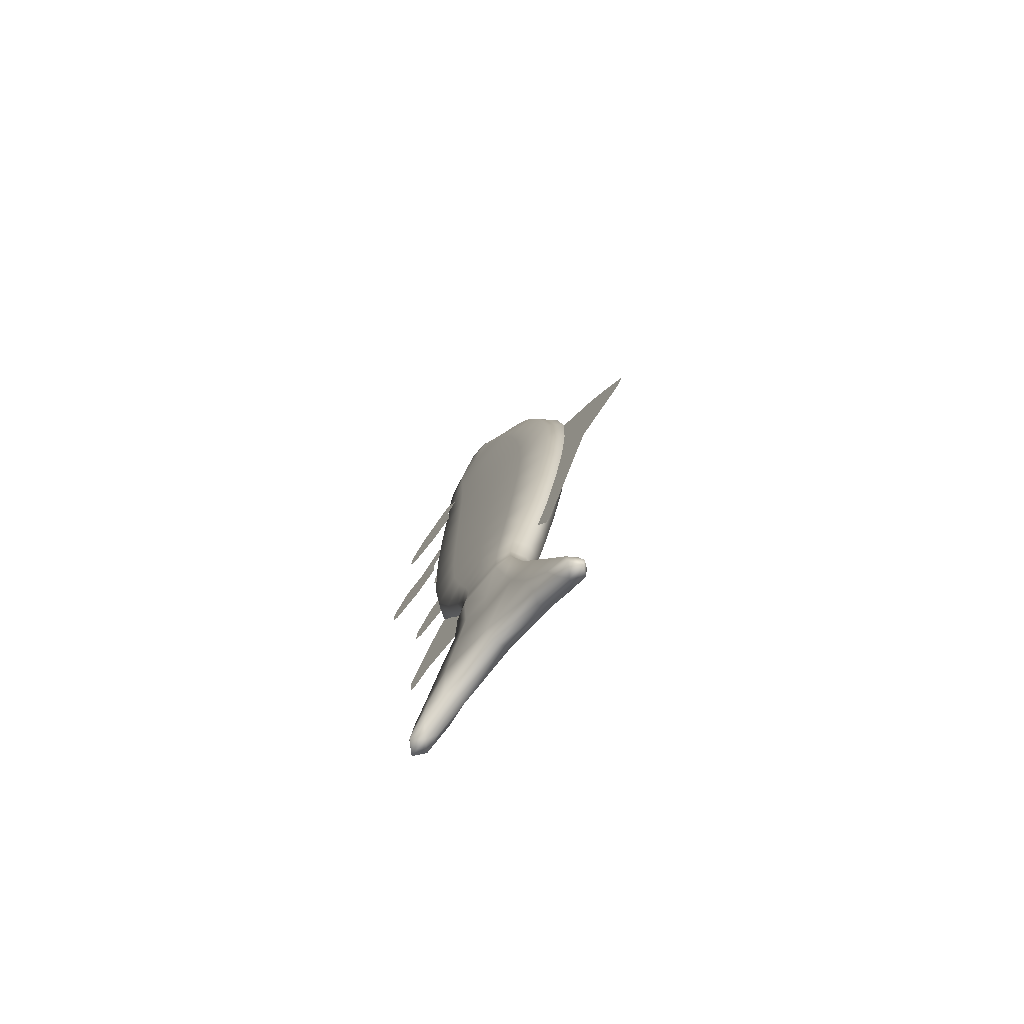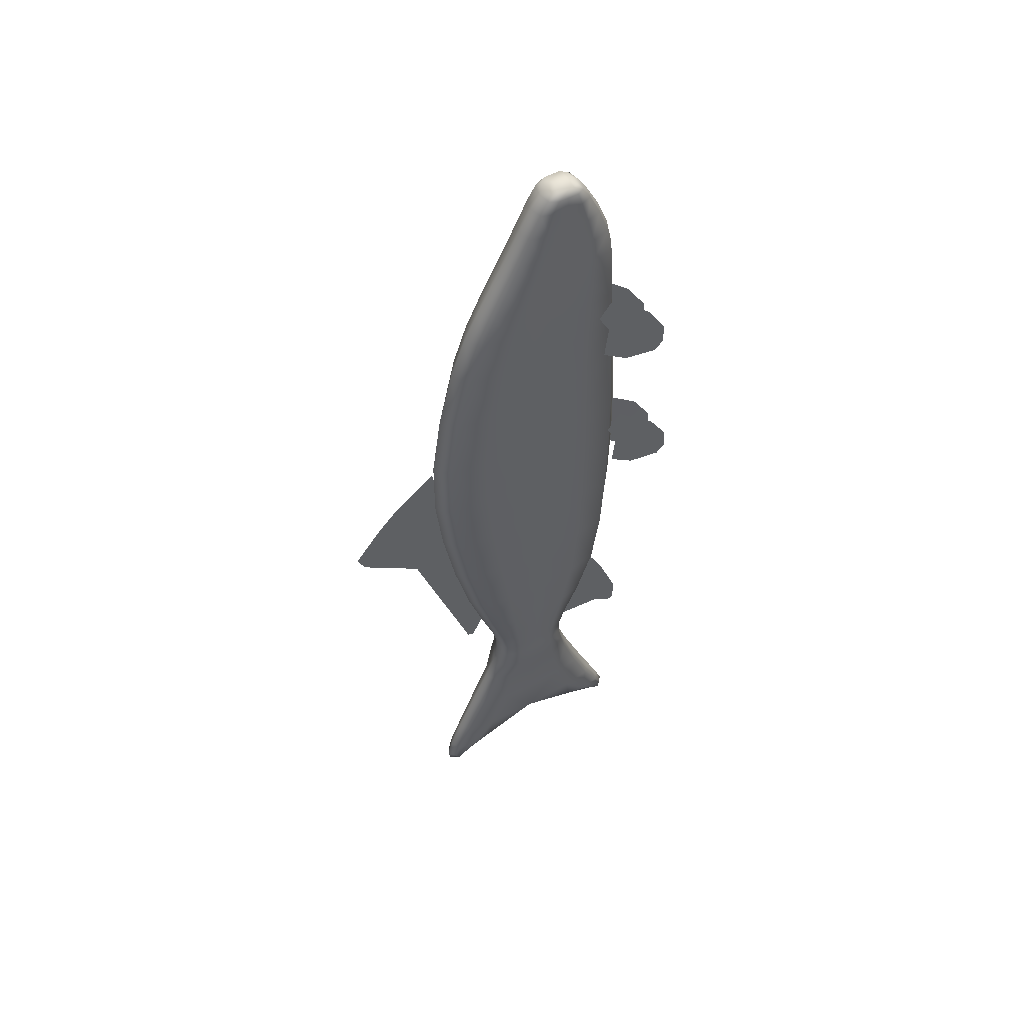
<metadata>
{"format":"obj","ext":"obj","renderer":"f3d","projection":"perspective","resolution":1024,"background":"white","views":[{"elev":-75.7,"azim":139.7,"up":"+Z"},{"elev":52.1,"azim":-120.3,"up":"+Z"}]}
</metadata>
<code>
v -2.585 0.9289 1.177
v -2.585 0.6964 1.343
v -2.585 0.4607 -0.4478
v -2.585 0.3854 -0.3029
v -2.585 1.054 1.054
v -2.585 0.4979 -0.4362
v -2.585 0.7551 0.5738
v -2.585 0.581 0.7323
v -2.585 0.8336 0.5323
v -2.585 1.212 0.868
v -2.585 1.168 0.7784
v -2.569 -0.5407 -0.4172
v -2.569 -0.2408 -0.7422
v -2.569 -0.4073 -0.1599
v -2.569 -0.1732 -0.5661
v -2.569 -0.6529 -0.7017
v -2.569 -0.5001 -0.7712
v -2.569 -0.6491 -0.8313
v -2.569 -0.62 -0.8467
v -2.495 -0.7549 1.067
v -2.495 -0.4832 0.8722
v -2.498 -0.4488 1.304
v -2.498 -0.4369 1.137
v -2.504 -0.6367 1.168
v -2.504 -0.5047 1.055
v -2.495 -0.8667 0.896
v -2.495 -0.6292 0.7682
v -2.495 -0.8745 0.7811
v -2.495 -0.8232 0.7294
v -2.487 -0.6549 2.074
v -2.487 -0.3727 1.872
v -2.487 -0.4093 2.285
v -2.487 -0.327 2.181
v -2.487 -0.5321 2.179
v -2.487 -0.395 2.062
v -2.487 -0.771 1.896
v -2.487 -0.5243 1.764
v -2.487 -0.7791 1.777
v -2.487 -0.7258 1.723
v -2.59 -0.3405 2.949
v -2.59 0.1296 2.949
v -2.491 0.01207 2.949
v -2.59 0.008087 3.151
v -2.689 0.01207 2.949
v -2.59 -0.4384 2.652
v -2.708 0.2292 2.333
v -2.478 -0.2563 2.652
v -2.59 0.2899 2.652
v -2.702 0.1078 2.652
v -2.59 0.6326 1.771
v -2.59 -0.4649 2.333
v -2.59 0.4606 2.333
v -2.472 -0.2335 2.333
v -2.708 0.3849 1.04
v -2.472 -0.2176 1.771
v -2.708 0.3492 1.771
v -2.59 -0.501 1.771
v -2.708 0.3099 0.3068
v -2.59 -0.5288 1.04
v -2.59 0.6895 1.04
v -2.472 -0.2242 1.04
v -2.59 0.3941 -0.3312
v -2.59 -0.4941 0.3068
v -2.59 0.5779 0.3068
v -2.472 -0.2261 0.3068
v -2.712 0.1834 -0.8596
v -2.472 -0.1446 -0.3312
v -2.708 0.2145 -0.3312
v -2.59 -0.3242 -0.3312
v -2.59 -0.3533 -1.256
v -2.59 -0.2003 -0.8596
v -2.59 0.3113 -0.8596
v -2.468 -0.07237 -0.8596
v -2.475 -0.06155 -0.6602
v -2.59 0.2851 -0.6602
v -2.59 -0.1771 -0.6602
v -2.705 0.1696 -0.6602
v -2.516 -0.3873 -1.689
v -2.59 0.4818 -1.256
v -2.499 -0.1445 -1.256
v -2.681 0.2731 -1.256
v -2.681 -0.1445 -1.256
v -2.499 0.2731 -1.256
v -2.664 0.5122 -1.698
v -2.705 -0.06155 -0.6602
v -2.475 0.1696 -0.6602
v -2.468 0.1834 -0.8596
v -2.708 -0.1446 -0.3312
v -2.472 0.2145 -0.3312
v -2.712 -0.07237 -0.8596
v -2.472 0.3099 0.3068
v -2.472 0.3849 1.04
v -2.708 -0.2261 0.3068
v -2.708 -0.2176 1.771
v -2.472 0.3492 1.771
v -2.708 -0.2242 1.04
v -2.472 0.2292 2.333
v -2.702 -0.2563 2.652
v -2.478 0.1078 2.652
v -2.708 -0.2335 2.333
v -2.689 -0.223 2.949
v -2.59 -0.2236 3.151
v -2.491 -0.223 2.949
v -2.59 0.6815 -1.863
v -2.59 0.6644 -1.691
v -2.516 0.5122 -1.698
v -2.59 0.3599 -1.706
v -2.59 -0.5747 -1.845
v -2.59 -0.5382 -1.682
v -2.664 -0.3873 -1.689
v -2.59 -0.2364 -1.696
v -2.59 -0.06958 3.198
v -2.59 -0.146 3.198
v -2.497 -0.1645 3.151
v -2.683 -0.04868 3.151
v -2.497 -0.04868 3.151
v -2.683 -0.1645 3.151
v -2.515 -0.3111 2.949
v -2.59 -0.4048 2.797
v -2.484 0.05593 2.797
v -2.59 -0.2714 3.078
v -2.496 -0.02304 3.078
v -2.665 -0.3111 2.949
v -2.685 -0.02304 3.078
v -2.696 0.05593 2.797
v -2.515 0.1002 2.949
v -2.59 0.2095 2.797
v -2.59 0.05936 3.078
v -2.665 0.1002 2.949
v -2.59 -0.4541 2.501
v -2.474 0.1661 2.501
v -2.707 0.1661 2.501
v -2.59 0.3729 2.501
v -2.674 -0.3929 2.652
v -2.506 -0.3929 2.652
v -2.506 0.2444 2.652
v -2.674 0.2444 2.652
v -2.59 -0.4781 2.104
v -2.472 0.292 2.104
v -2.708 0.292 2.104
v -2.59 0.5487 2.104
v -2.679 0.4028 2.333
v -2.679 -0.407 2.333
v -2.501 -0.407 2.333
v -2.501 0.4028 2.333
v -2.59 -0.5218 1.396
v -2.472 0.3854 1.396
v -2.708 0.3854 1.396
v -2.59 0.6878 1.396
v -2.501 0.5618 1.771
v -2.679 0.5618 1.771
v -2.501 -0.4301 1.771
v -2.679 -0.4301 1.771
v -2.59 -0.5201 0.6843
v -2.472 0.3568 0.6843
v -2.708 0.3568 0.6843
v -2.59 0.6491 0.6843
v -2.679 0.6134 1.04
v -2.679 -0.4526 1.04
v -2.501 -0.4526 1.04
v -2.501 0.6134 1.04
v -2.59 -0.4343 -0.04686
v -2.472 0.2579 -0.04686
v -2.708 0.2579 -0.04686
v -2.59 0.4886 -0.04686
v -2.679 0.5109 0.3068
v -2.679 -0.4271 0.3068
v -2.501 -0.4271 0.3068
v -2.501 0.5109 0.3068
v -2.59 -0.2198 -0.5382
v -2.473 0.1838 -0.5382
v -2.707 0.1838 -0.5382
v -2.59 0.3183 -0.5382
v -2.501 0.3492 -0.3312
v -2.679 0.3492 -0.3312
v -2.501 -0.2793 -0.3312
v -2.679 -0.2793 -0.3312
v -2.59 -0.2561 -1.019
v -2.504 0.2157 -1.019
v -2.676 0.2157 -1.019
v -2.59 0.373 -1.019
v -2.681 0.2794 -0.8596
v -2.676 -0.1482 -0.6602
v -2.504 -0.1482 -0.6602
v -2.499 0.2794 -0.8596
v -2.676 0.2562 -0.6602
v -2.681 -0.1683 -0.8596
v -2.499 -0.1683 -0.8596
v -2.504 0.2562 -0.6602
v -2.475 0.1701 -0.7498
v -2.59 0.2857 -0.7498
v -2.59 -0.177 -0.7498
v -2.705 -0.06128 -0.7498
v -2.59 -0.4585 -1.501
v -2.505 0.3677 -1.505
v -2.675 0.3677 -1.505
v -2.59 0.5937 -1.503
v -2.658 -0.3011 -1.256
v -2.522 -0.3011 -1.256
v -2.522 0.4296 -1.256
v -2.658 0.4296 -1.256
v -2.484 -0.2512 2.797
v -2.496 -0.1884 3.078
v -2.685 -0.1884 3.078
v -2.696 -0.2512 2.797
v -2.474 -0.2474 2.501
v -2.707 -0.2474 2.501
v -2.472 -0.2214 2.104
v -2.708 -0.2214 2.104
v -2.472 -0.2194 1.396
v -2.708 -0.2194 1.396
v -2.472 -0.2278 0.6843
v -2.708 -0.2278 0.6843
v -2.472 -0.2036 -0.04686
v -2.708 -0.2036 -0.04686
v -2.473 -0.0853 -0.5382
v -2.707 -0.0853 -0.5382
v -2.504 -0.09879 -1.019
v -2.676 -0.09879 -1.019
v -2.475 -0.06128 -0.7498
v -2.705 0.1701 -0.7498
v -2.505 -0.2329 -1.503
v -2.675 -0.2329 -1.503
v -2.681 0.06427 -1.256
v -2.499 0.06427 -1.256
v -2.59 0.06662 -1.617
v -2.705 0.05401 -0.6602
v -2.475 0.05401 -0.6602
v -2.468 0.05553 -0.8596
v -2.708 0.03494 -0.3312
v -2.472 0.03494 -0.3312
v -2.712 0.05553 -0.8596
v -2.472 0.04188 0.3068
v -2.472 0.08036 1.04
v -2.708 0.04188 0.3068
v -2.708 0.06581 1.771
v -2.472 0.06581 1.771
v -2.708 0.08036 1.04
v -2.472 -0.002133 2.333
v -2.702 -0.07425 2.652
v -2.478 -0.07425 2.652
v -2.708 -0.002133 2.333
v -2.689 -0.1055 2.949
v -2.52 -0.2089 3.151
v -2.491 -0.1055 2.949
v -2.535 0.6391 -1.822
v -2.645 0.6391 -1.822
v -2.59 0.6938 -1.813
v -2.59 0.5845 -1.832
v -2.645 0.6264 -1.693
v -2.645 0.398 -1.704
v -2.535 0.6264 -1.693
v -2.535 0.398 -1.704
v -2.59 -0.5807 -1.798
v -2.535 -0.5278 -1.806
v -2.645 -0.5278 -1.806
v -2.59 -0.475 -1.815
v -2.535 -0.5004 -1.684
v -2.535 -0.2741 -1.695
v -2.645 -0.5004 -1.684
v -2.645 -0.2741 -1.695
v -2.59 -0.1856 3.186
v -2.52 -0.06436 3.186
v -2.66 -0.06436 3.186
v -2.59 -0.03223 3.186
v -2.52 -0.1506 3.186
v -2.66 -0.1506 3.186
v -2.59 -0.1066 3.198
v -2.66 -0.2089 3.151
v -2.66 -0.006105 3.151
v -2.52 -0.006105 3.151
v -2.497 -0.106 3.151
v -2.683 -0.106 3.151
v -2.511 -0.3664 2.797
v -2.519 -0.2507 3.078
v -2.661 -0.2507 3.078
v -2.669 -0.3664 2.797
v -2.511 0.1711 2.797
v -2.519 0.03876 3.078
v -2.661 0.03876 3.078
v -2.669 0.1711 2.797
v -2.503 -0.4024 2.501
v -2.677 -0.4024 2.501
v -2.503 0.3212 2.501
v -2.677 0.3212 2.501
v -2.501 -0.4139 2.104
v -2.679 -0.4139 2.104
v -2.501 0.4845 2.104
v -2.679 0.4845 2.104
v -2.501 -0.4462 1.396
v -2.679 -0.4462 1.396
v -2.501 0.6122 1.396
v -2.679 0.6122 1.396
v -2.501 -0.447 0.6843
v -2.679 -0.447 0.6843
v -2.501 0.576 0.6843
v -2.679 0.576 0.6843
v -2.501 -0.3766 -0.04686
v -2.679 -0.3766 -0.04686
v -2.501 0.4309 -0.04686
v -2.679 0.4309 -0.04686
v -2.502 -0.1862 -0.5382
v -2.678 -0.1862 -0.5382
v -2.502 0.2847 -0.5382
v -2.678 0.2847 -0.5382
v -2.525 -0.2167 -1.019
v -2.655 -0.2167 -1.019
v -2.525 0.3337 -1.019
v -2.655 0.3337 -1.019
v -2.676 0.2568 -0.7498
v -2.676 -0.148 -0.7498
v -2.504 -0.148 -0.7498
v -2.504 0.2568 -0.7498
v -2.526 -0.4021 -1.502
v -2.654 -0.4021 -1.502
v -2.526 0.5372 -1.504
v -2.654 0.5372 -1.504
v -2.484 -0.09765 2.797
v -2.496 -0.1056 3.078
v -2.685 -0.1056 3.078
v -2.696 -0.09765 2.797
v -2.474 -0.04062 2.501
v -2.707 -0.04062 2.501
v -2.472 0.03531 2.104
v -2.708 0.03531 2.104
v -2.472 0.08296 1.396
v -2.708 0.08296 1.396
v -2.472 0.0645 0.6843
v -2.708 0.0645 0.6843
v -2.472 0.02714 -0.04686
v -2.708 0.02714 -0.04686
v -2.473 0.04925 -0.5382
v -2.707 0.04925 -0.5382
v -2.504 0.05848 -1.019
v -2.676 0.05848 -1.019
v -2.475 0.05439 -0.7498
v -2.705 0.05439 -0.7498
v -2.515 0.06856 -1.539
v -2.665 0.06856 -1.539
v -2.549 0.6643 -1.784
v -2.631 0.6643 -1.784
v -2.549 0.5481 -1.796
v -2.631 0.5481 -1.796
v -2.549 -0.5484 -1.771
v -2.631 -0.5484 -1.771
v -2.549 -0.4344 -1.781
v -2.631 -0.4344 -1.781
v -2.538 -0.1829 3.177
v -2.642 -0.1829 3.177
v -2.538 -0.0334 3.177
v -2.642 -0.0334 3.177
v -2.52 -0.1065 3.186
v -2.66 -0.1065 3.186
v -2.681 -0.7549 1.067
v -2.681 -0.4832 0.8722
v -2.681 -0.5184 1.27
v -2.681 -0.4393 1.17
v -2.681 -0.6367 1.168
v -2.681 -0.5047 1.055
v -2.681 -0.8667 0.896
v -2.681 -0.6292 0.7682
v -2.681 -0.8745 0.7811
v -2.681 -0.8232 0.7294
v -2.694 -0.6549 2.074
v -2.694 -0.3727 1.872
v -2.694 -0.4093 2.285
v -2.694 -0.327 2.181
v -2.694 -0.5321 2.179
v -2.694 -0.395 2.062
v -2.694 -0.771 1.896
v -2.694 -0.5243 1.764
v -2.694 -0.7791 1.777
v -2.694 -0.7258 1.723
f 7 4 3
f 7 6 9
f 7 5 1
f 1 8 7
f 5 11 10
f 12 15 14
f 12 17 13
f 16 19 17
f 24 23 22
f 20 25 24
f 20 27 21
f 26 29 27
f 34 33 32
f 30 35 34
f 30 37 31
f 36 39 37
f 40 274 118
f 118 121 40
f 121 123 40
f 40 277 119
f 41 278 127
f 41 281 129
f 129 128 41
f 128 126 41
f 42 318 120
f 120 126 42
f 42 279 122
f 122 245 42
f 43 279 128
f 43 280 270
f 43 351 265
f 43 350 271
f 243 124 44
f 44 280 129
f 129 125 44
f 44 321 243
f 45 274 119
f 45 277 134
f 134 130 45
f 130 135 45
f 242 132 46
f 46 285 142
f 142 140 46
f 46 325 242
f 47 318 202
f 47 274 135
f 47 282 206
f 206 241 47
f 137 127 48
f 127 136 48
f 48 284 133
f 48 285 137
f 240 125 49
f 49 281 137
f 137 132 49
f 49 323 240
f 151 141 50
f 141 150 50
f 50 292 149
f 50 293 151
f 51 282 130
f 51 283 143
f 51 287 138
f 51 286 144
f 142 133 52
f 133 145 52
f 52 288 141
f 52 289 142
f 53 322 206
f 206 144 53
f 53 286 208
f 208 239 53
f 54 327 148
f 54 293 158
f 54 297 156
f 156 238 54
f 55 324 208
f 55 286 152
f 152 210 55
f 210 237 55
f 236 140 56
f 56 289 151
f 151 148 56
f 56 327 236
f 152 138 57
f 138 153 57
f 57 291 146
f 57 290 152
f 58 329 156
f 156 166 58
f 58 301 164
f 164 235 58
f 160 146 59
f 146 159 59
f 159 154 59
f 154 160 59
f 158 149 60
f 149 161 60
f 161 157 60
f 157 158 60
f 234 210 61
f 61 290 160
f 61 294 212
f 61 328 234
f 62 301 165
f 62 300 174
f 174 173 62
f 173 175 62
f 63 294 154
f 63 295 167
f 167 162 63
f 162 168 63
f 64 297 157
f 64 296 169
f 169 165 64
f 165 166 64
f 233 212 65
f 212 168 65
f 65 298 214
f 214 233 65
f 232 221 66
f 66 310 182
f 182 180 66
f 66 335 232
f 67 330 214
f 214 176 67
f 67 302 216
f 216 231 67
f 68 331 164
f 164 175 68
f 68 305 172
f 172 230 68
f 69 298 162
f 69 299 177
f 177 170 69
f 170 176 69
f 199 178 70
f 178 198 70
f 70 315 194
f 70 314 199
f 71 312 192
f 71 311 187
f 71 307 178
f 71 306 188
f 72 310 191
f 72 313 185
f 72 308 181
f 72 309 182
f 229 220 73
f 220 188 73
f 188 218 73
f 73 334 229
f 74 332 216
f 216 184 74
f 74 312 220
f 220 228 74
f 75 305 173
f 75 304 189
f 189 191 75
f 191 186 75
f 76 302 170
f 76 303 183
f 183 192 76
f 192 184 76
f 77 333 172
f 172 186 77
f 186 221 77
f 77 337 227
f 259 222 78
f 78 314 258
f 258 255 78
f 78 346 259
f 201 181 79
f 181 200 79
f 79 316 197
f 79 317 201
f 225 218 80
f 80 306 199
f 199 222 80
f 80 338 225
f 224 180 81
f 81 309 201
f 201 196 81
f 81 339 224
f 82 307 219
f 219 224 82
f 82 339 223
f 223 198 82
f 83 308 179
f 179 225 83
f 83 338 195
f 195 200 83
f 251 196 84
f 84 317 250
f 250 247 84
f 84 343 251
f 183 217 85
f 85 333 227
f 227 193 85
f 85 311 183
f 189 171 86
f 86 332 228
f 86 336 190
f 190 189 86
f 87 313 190
f 190 229 87
f 87 334 179
f 179 185 87
f 177 215 88
f 88 331 230
f 230 217 88
f 88 303 177
f 174 163 89
f 89 330 231
f 231 171 89
f 89 304 174
f 187 193 90
f 193 232 90
f 90 335 219
f 219 187 90
f 169 155 91
f 91 328 233
f 233 163 91
f 91 300 169
f 92 292 147
f 92 326 234
f 234 155 92
f 92 296 161
f 167 213 93
f 213 235 93
f 235 215 93
f 93 299 167
f 94 287 209
f 94 325 236
f 236 211 94
f 211 153 94
f 95 288 139
f 139 237 95
f 95 326 147
f 147 150 95
f 96 291 211
f 211 238 96
f 96 329 213
f 96 295 159
f 97 284 131
f 131 239 97
f 97 324 139
f 139 145 97
f 98 277 205
f 98 321 240
f 240 207 98
f 98 283 134
f 99 278 120
f 120 241 99
f 99 322 131
f 131 136 99
f 143 207 100
f 100 323 242
f 242 209 100
f 100 287 143
f 101 276 204
f 204 243 101
f 101 321 205
f 205 123 101
f 102 276 121
f 102 275 244
f 102 348 262
f 102 349 269
f 118 202 103
f 103 318 245
f 245 203 103
f 103 275 118
f 104 340 246
f 246 249 104
f 249 247 104
f 104 341 248
f 250 197 105
f 197 252 105
f 105 340 248
f 105 341 250
f 106 316 195
f 195 253 106
f 106 342 246
f 246 252 106
f 253 226 107
f 226 251 107
f 107 343 249
f 107 342 253
f 257 255 108
f 108 344 254
f 108 345 256
f 256 257 108
f 258 194 109
f 194 260 109
f 109 345 254
f 109 344 258
f 110 315 223
f 223 261 110
f 110 347 256
f 256 260 110
f 261 226 111
f 226 259 111
f 111 346 257
f 111 347 261
f 112 352 263
f 112 350 265
f 112 351 264
f 112 353 268
f 113 348 266
f 113 352 268
f 113 353 267
f 113 349 262
f 244 203 114
f 114 319 272
f 272 266 114
f 266 244 114
f 270 124 115
f 115 320 273
f 273 264 115
f 264 270 115
f 116 319 122
f 122 271 116
f 271 263 116
f 263 272 116
f 117 320 204
f 204 269 117
f 269 267 117
f 267 273 117
f 358 357 356
f 354 359 358
f 354 361 355
f 360 363 361
f 368 367 366
f 364 369 368
f 364 371 365
f 370 373 371
f 7 8 4
f 7 3 6
f 7 9 5
f 1 2 8
f 5 9 11
f 12 13 15
f 12 16 17
f 16 18 19
f 24 25 23
f 20 21 25
f 20 26 27
f 26 28 29
f 34 35 33
f 30 31 35
f 30 36 37
f 36 38 39
f 40 119 274
f 118 275 121
f 121 276 123
f 40 123 277
f 41 126 278
f 41 127 281
f 129 280 128
f 128 279 126
f 42 245 318
f 120 278 126
f 42 126 279
f 122 319 245
f 43 271 279
f 43 128 280
f 43 270 351
f 43 265 350
f 243 320 124
f 44 124 280
f 129 281 125
f 44 125 321
f 45 135 274
f 45 119 277
f 134 283 130
f 130 282 135
f 242 323 132
f 46 132 285
f 142 289 140
f 46 140 325
f 47 241 318
f 47 202 274
f 47 135 282
f 206 322 241
f 137 281 127
f 127 278 136
f 48 136 284
f 48 133 285
f 240 321 125
f 49 125 281
f 137 285 132
f 49 132 323
f 151 289 141
f 141 288 150
f 50 150 292
f 50 149 293
f 51 144 282
f 51 130 283
f 51 143 287
f 51 138 286
f 142 285 133
f 133 284 145
f 52 145 288
f 52 141 289
f 53 239 322
f 206 282 144
f 53 144 286
f 208 324 239
f 54 238 327
f 54 148 293
f 54 158 297
f 156 329 238
f 55 237 324
f 55 208 286
f 152 290 210
f 210 326 237
f 236 325 140
f 56 140 289
f 151 293 148
f 56 148 327
f 152 286 138
f 138 287 153
f 57 153 291
f 57 146 290
f 58 235 329
f 156 297 166
f 58 166 301
f 164 331 235
f 160 290 146
f 146 291 159
f 159 295 154
f 154 294 160
f 158 293 149
f 149 292 161
f 161 296 157
f 157 297 158
f 234 326 210
f 61 210 290
f 61 160 294
f 61 212 328
f 62 175 301
f 62 165 300
f 174 304 173
f 173 305 175
f 63 168 294
f 63 154 295
f 167 299 162
f 162 298 168
f 64 166 297
f 64 157 296
f 169 300 165
f 165 301 166
f 233 328 212
f 212 294 168
f 65 168 298
f 214 330 233
f 232 337 221
f 66 221 310
f 182 309 180
f 66 180 335
f 67 231 330
f 214 298 176
f 67 176 302
f 216 332 231
f 68 230 331
f 164 301 175
f 68 175 305
f 172 333 230
f 69 176 298
f 69 162 299
f 177 303 170
f 170 302 176
f 199 306 178
f 178 307 198
f 70 198 315
f 70 194 314
f 71 188 312
f 71 192 311
f 71 187 307
f 71 178 306
f 72 182 310
f 72 191 313
f 72 185 308
f 72 181 309
f 229 336 220
f 220 312 188
f 188 306 218
f 73 218 334
f 74 228 332
f 216 302 184
f 74 184 312
f 220 336 228
f 75 186 305
f 75 173 304
f 189 313 191
f 191 310 186
f 76 184 302
f 76 170 303
f 183 311 192
f 192 312 184
f 77 227 333
f 172 305 186
f 186 310 221
f 77 221 337
f 259 338 222
f 78 222 314
f 258 344 255
f 78 255 346
f 201 309 181
f 181 308 200
f 79 200 316
f 79 197 317
f 225 334 218
f 80 218 306
f 199 314 222
f 80 222 338
f 224 335 180
f 81 180 309
f 201 317 196
f 81 196 339
f 82 198 307
f 219 335 224
f 82 224 339
f 223 315 198
f 83 200 308
f 179 334 225
f 83 225 338
f 195 316 200
f 251 339 196
f 84 196 317
f 250 341 247
f 84 247 343
f 183 303 217
f 85 217 333
f 227 337 193
f 85 193 311
f 189 304 171
f 86 171 332
f 86 228 336
f 190 313 189
f 87 185 313
f 190 336 229
f 87 229 334
f 179 308 185
f 177 299 215
f 88 215 331
f 230 333 217
f 88 217 303
f 174 300 163
f 89 163 330
f 231 332 171
f 89 171 304
f 187 311 193
f 193 337 232
f 90 232 335
f 219 307 187
f 169 296 155
f 91 155 328
f 233 330 163
f 91 163 300
f 92 161 292
f 92 147 326
f 234 328 155
f 92 155 296
f 167 295 213
f 213 329 235
f 235 331 215
f 93 215 299
f 94 153 287
f 94 209 325
f 236 327 211
f 211 291 153
f 95 150 288
f 139 324 237
f 95 237 326
f 147 292 150
f 96 159 291
f 211 327 238
f 96 238 329
f 96 213 295
f 97 145 284
f 131 322 239
f 97 239 324
f 139 288 145
f 98 134 277
f 98 205 321
f 240 323 207
f 98 207 283
f 99 136 278
f 120 318 241
f 99 241 322
f 131 284 136
f 143 283 207
f 100 207 323
f 242 325 209
f 100 209 287
f 101 123 276
f 204 320 243
f 101 243 321
f 205 277 123
f 102 269 276
f 102 121 275
f 102 244 348
f 102 262 349
f 118 274 202
f 103 202 318
f 245 319 203
f 103 203 275
f 104 248 340
f 246 342 249
f 249 343 247
f 104 247 341
f 250 317 197
f 197 316 252
f 105 252 340
f 105 248 341
f 106 252 316
f 195 338 253
f 106 253 342
f 246 340 252
f 253 338 226
f 226 339 251
f 107 251 343
f 107 249 342
f 257 346 255
f 108 255 344
f 108 254 345
f 256 347 257
f 258 314 194
f 194 315 260
f 109 260 345
f 109 254 344
f 110 260 315
f 223 339 261
f 110 261 347
f 256 345 260
f 261 339 226
f 226 338 259
f 111 259 346
f 111 257 347
f 112 268 352
f 112 263 350
f 112 265 351
f 112 264 353
f 113 262 348
f 113 266 352
f 113 268 353
f 113 267 349
f 244 275 203
f 114 203 319
f 272 352 266
f 266 348 244
f 270 280 124
f 115 124 320
f 273 353 264
f 264 351 270
f 116 272 319
f 122 279 271
f 271 350 263
f 263 352 272
f 117 273 320
f 204 276 269
f 269 349 267
f 267 353 273
f 358 359 357
f 354 355 359
f 354 360 361
f 360 362 363
f 368 369 367
f 364 365 369
f 364 370 371
f 370 372 373

</code>
